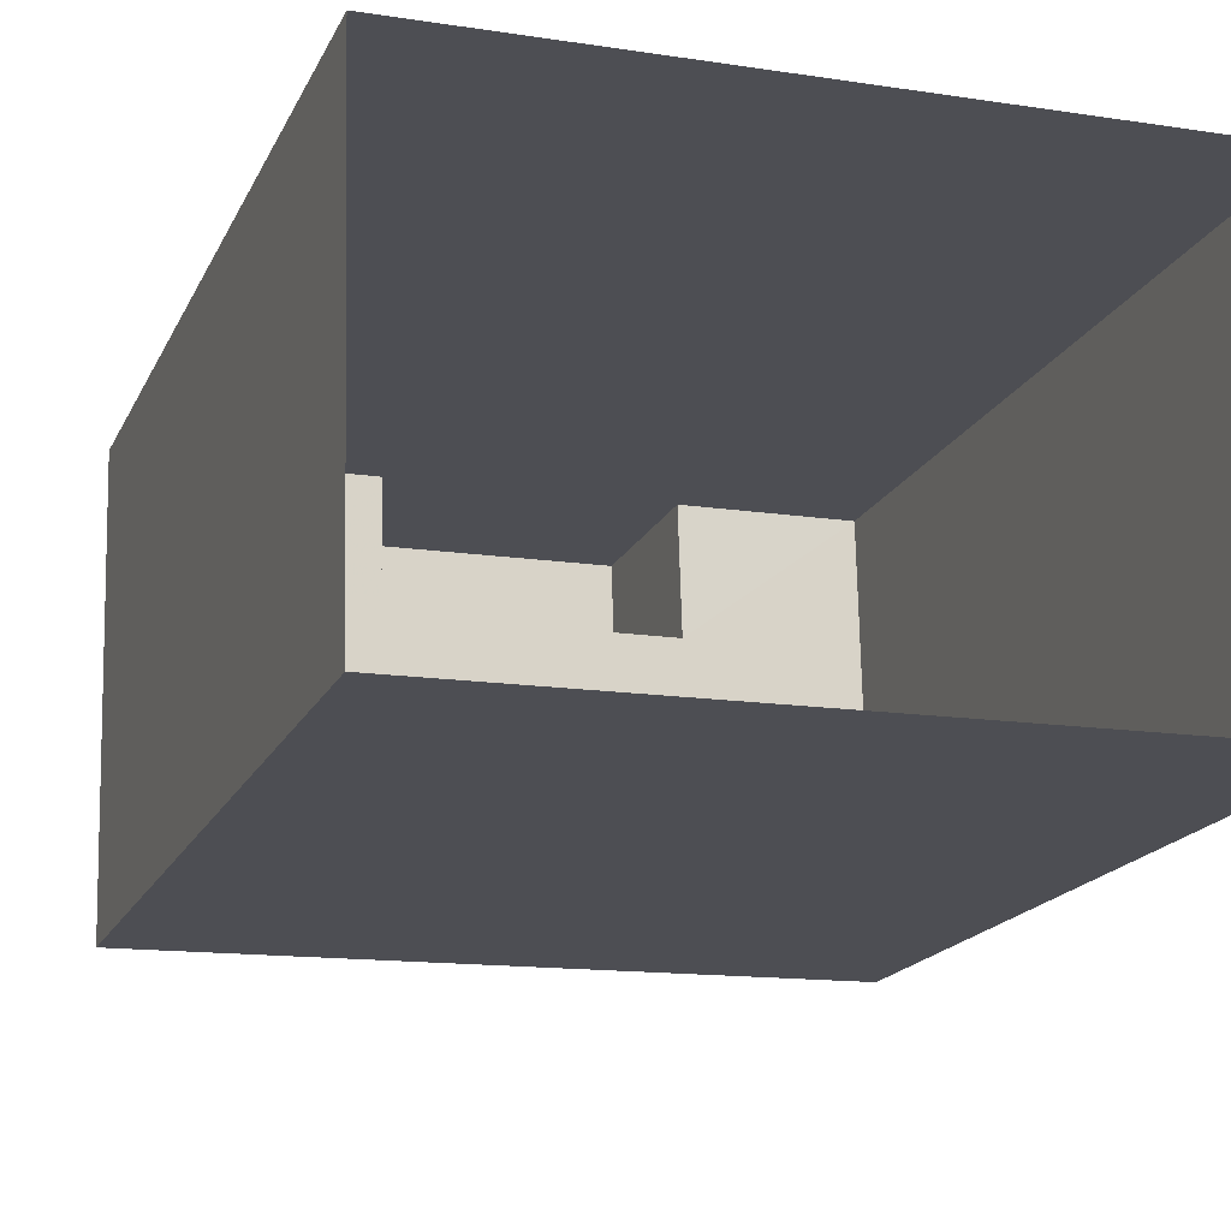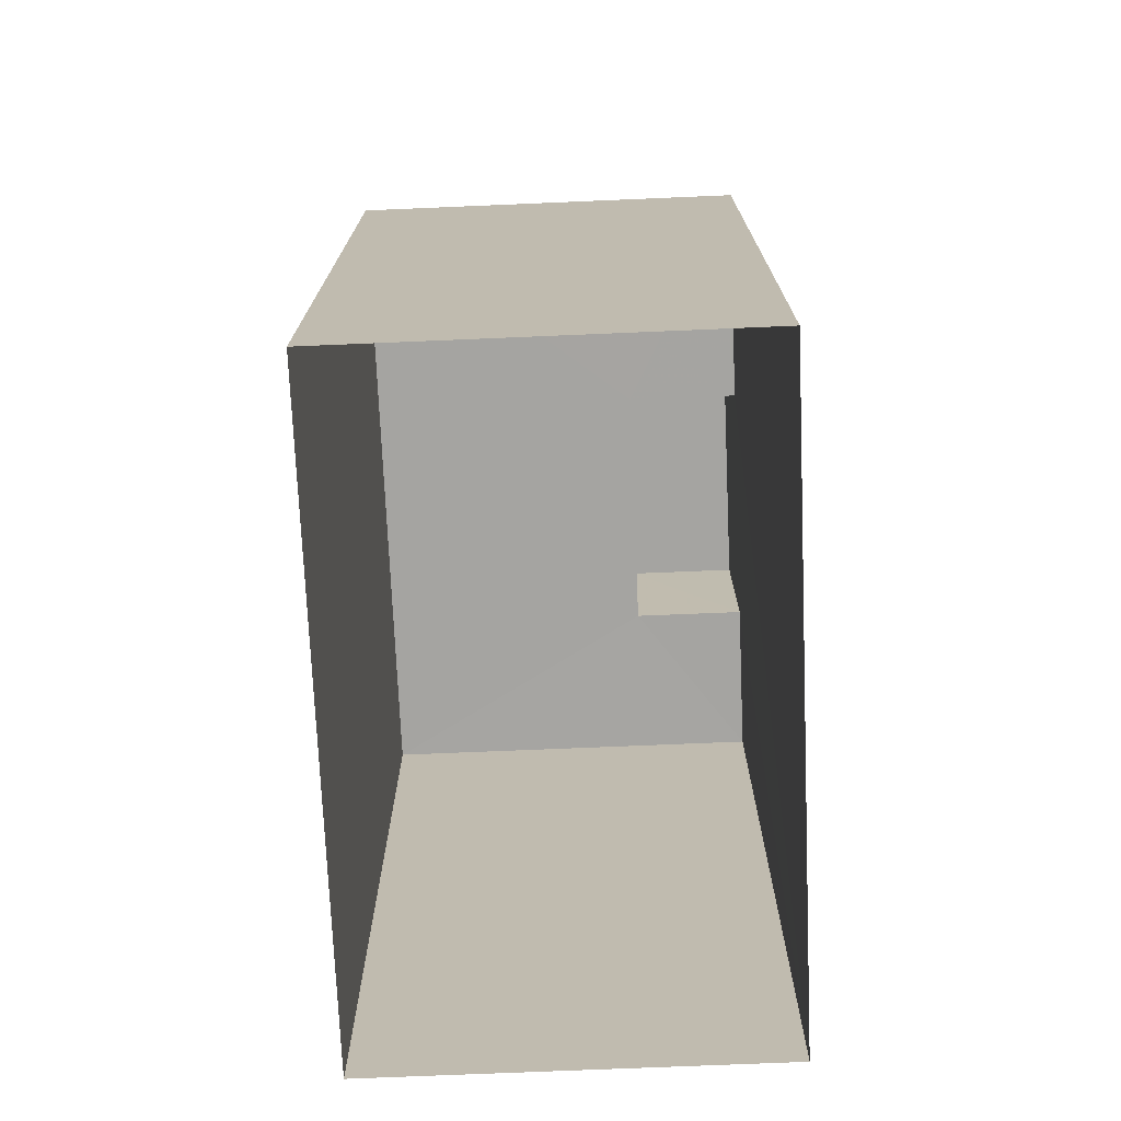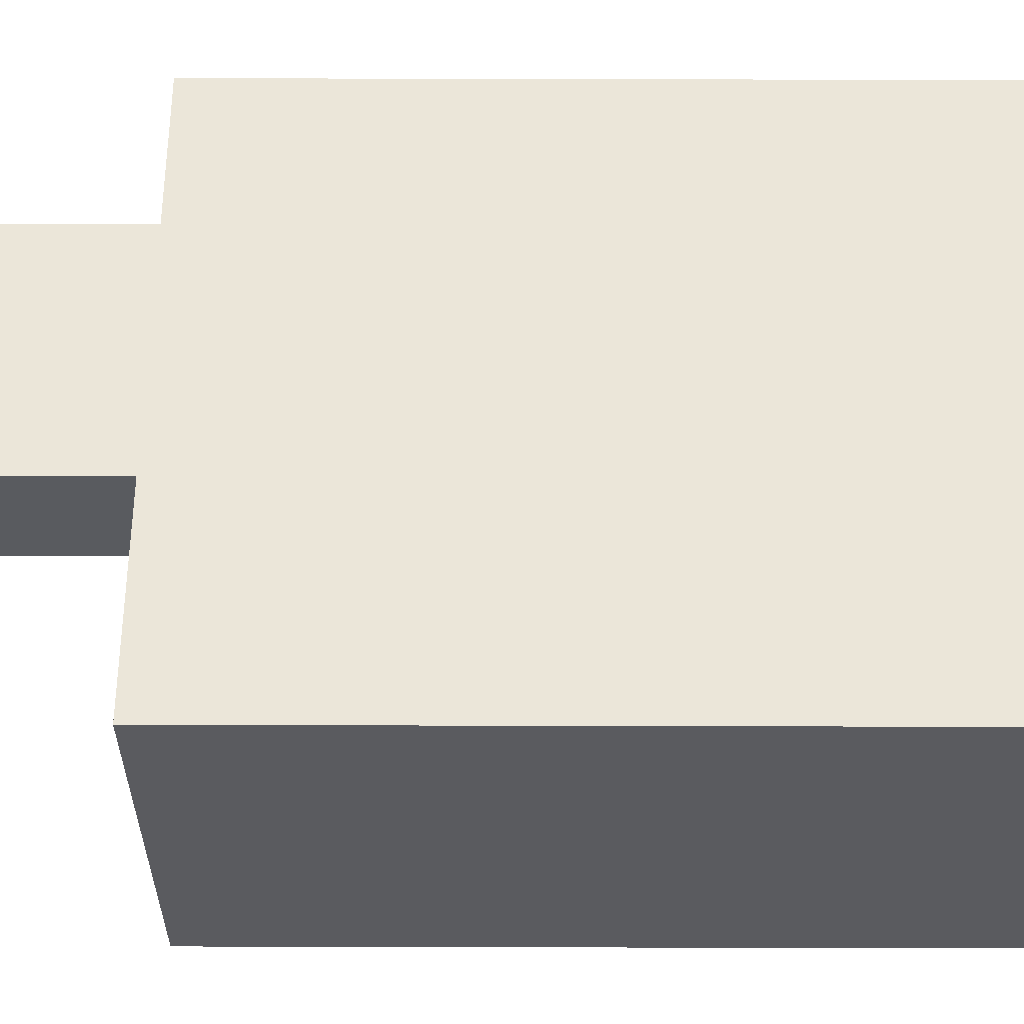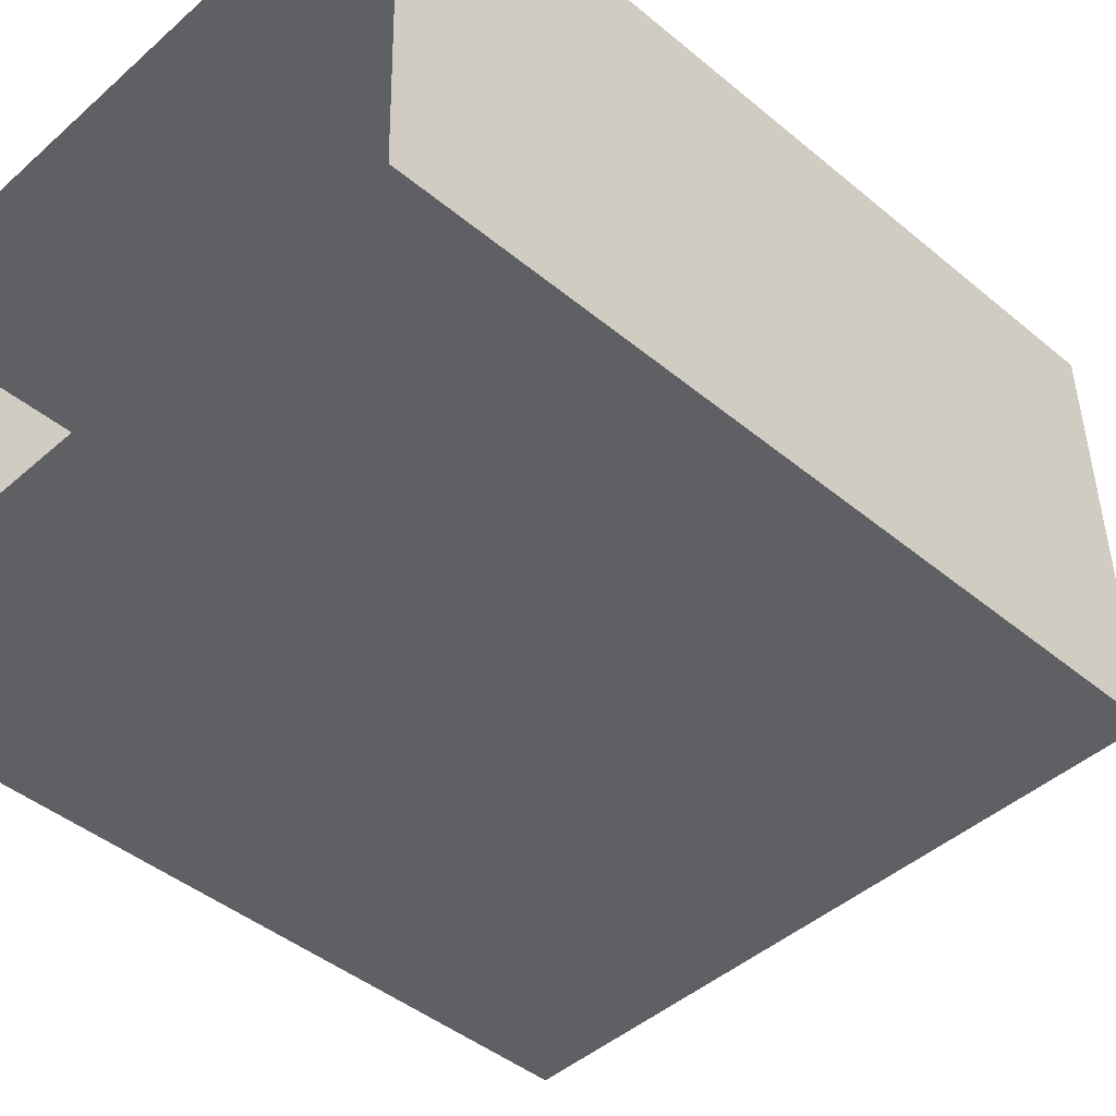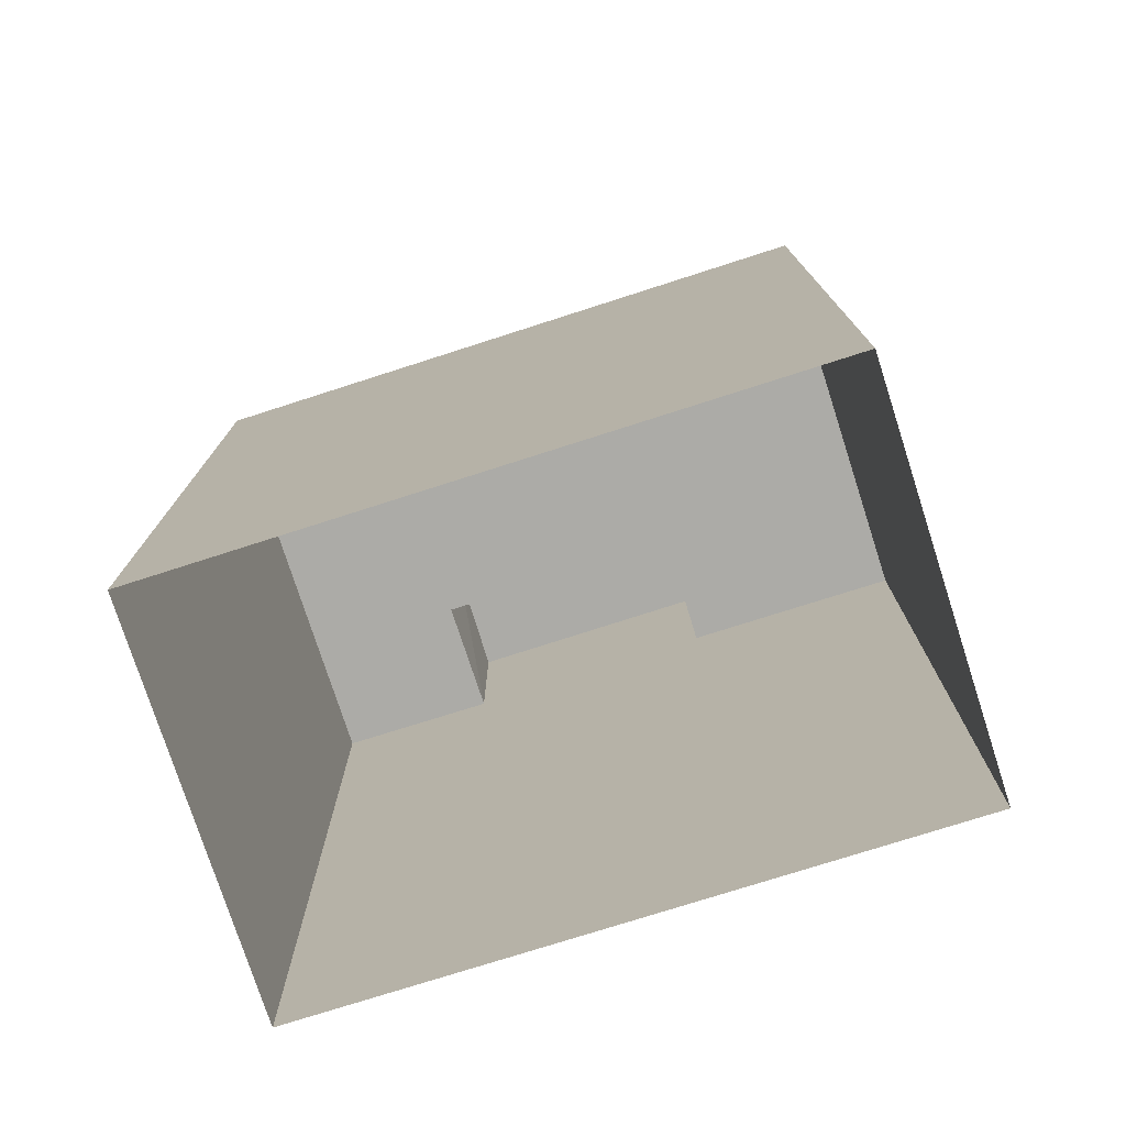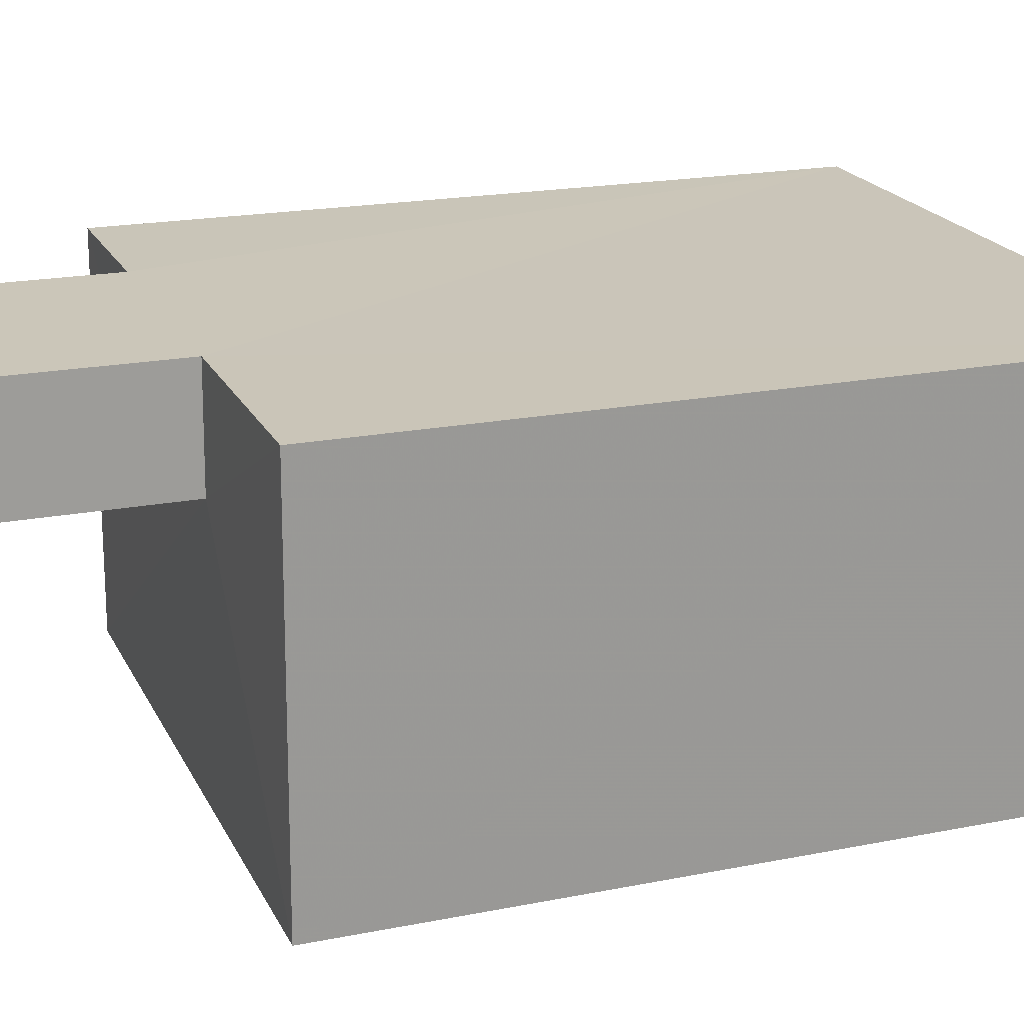
<metadata>
{"format":"obj","ext":"obj","renderer":"f3d","projection":"perspective","resolution":1024,"background":"white","views":[{"elev":-17.8,"azim":161.1,"up":"+Y"},{"elev":-73.4,"azim":91.2,"up":"+Z"},{"elev":55.6,"azim":90.1,"up":"+Y"},{"elev":-43.4,"azim":-134.5,"up":"+Y"},{"elev":-76.2,"azim":16.5,"up":"+Z"},{"elev":19.4,"azim":69.5,"up":"+Y"}]}
</metadata>
<code>
v -3.728e+05 -1.035e+05 31.81
v -3.728e+05 -1.035e+05 31.81
v -3.728e+05 -1.035e+05 31.81
v -3.728e+05 -1.035e+05 31.81
v -3.728e+05 -1.035e+05 44.2
v -3.728e+05 -1.035e+05 44.2
v -3.728e+05 -1.035e+05 44.2
v -3.728e+05 -1.035e+05 44.2
v -3.728e+05 -1.035e+05 41.93
v -3.728e+05 -1.035e+05 41.93
v -3.728e+05 -1.035e+05 41.93
v -3.728e+05 -1.035e+05 41.93
v -3.728e+05 -1.035e+05 41.93
v -3.728e+05 -1.035e+05 41.93
v -3.728e+05 -1.035e+05 41.93
v -3.728e+05 -1.035e+05 41.93
f 1 2 3
f 1 4 2
f 5 6 7
f 5 8 6
f 9 10 11
f 11 10 12
f 12 13 14
f 10 9 15
f 14 13 16
f 10 13 12
f 16 6 8
f 16 13 6
f 10 7 6
f 13 10 6
f 2 4 15
f 2 15 9
f 4 14 16
f 5 15 8
f 15 16 8
f 4 16 15
f 15 5 7
f 10 15 7
f 12 4 1
f 12 14 4
f 12 1 3
f 11 12 3
f 11 3 2
f 9 11 2

</code>
